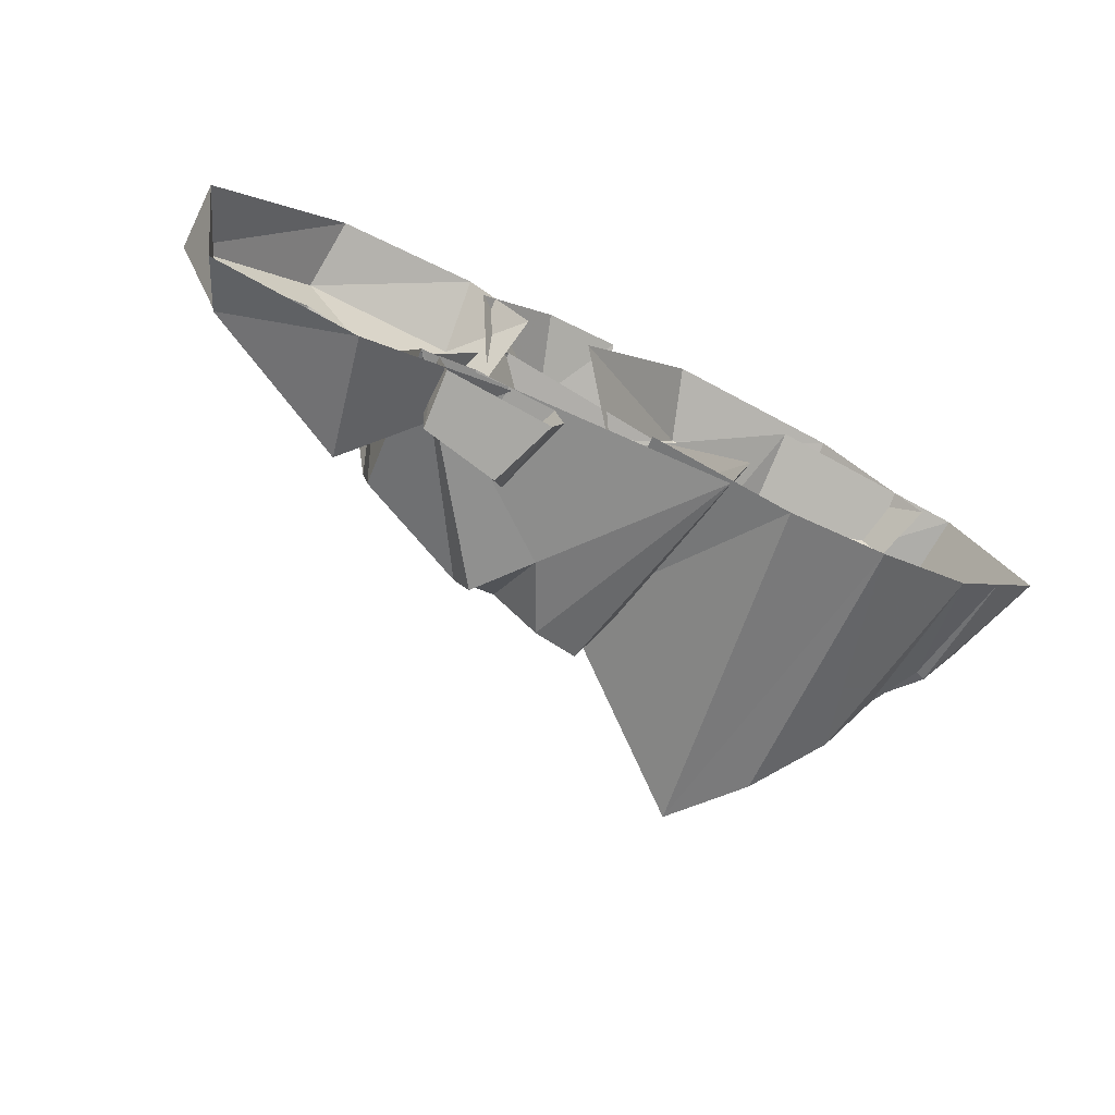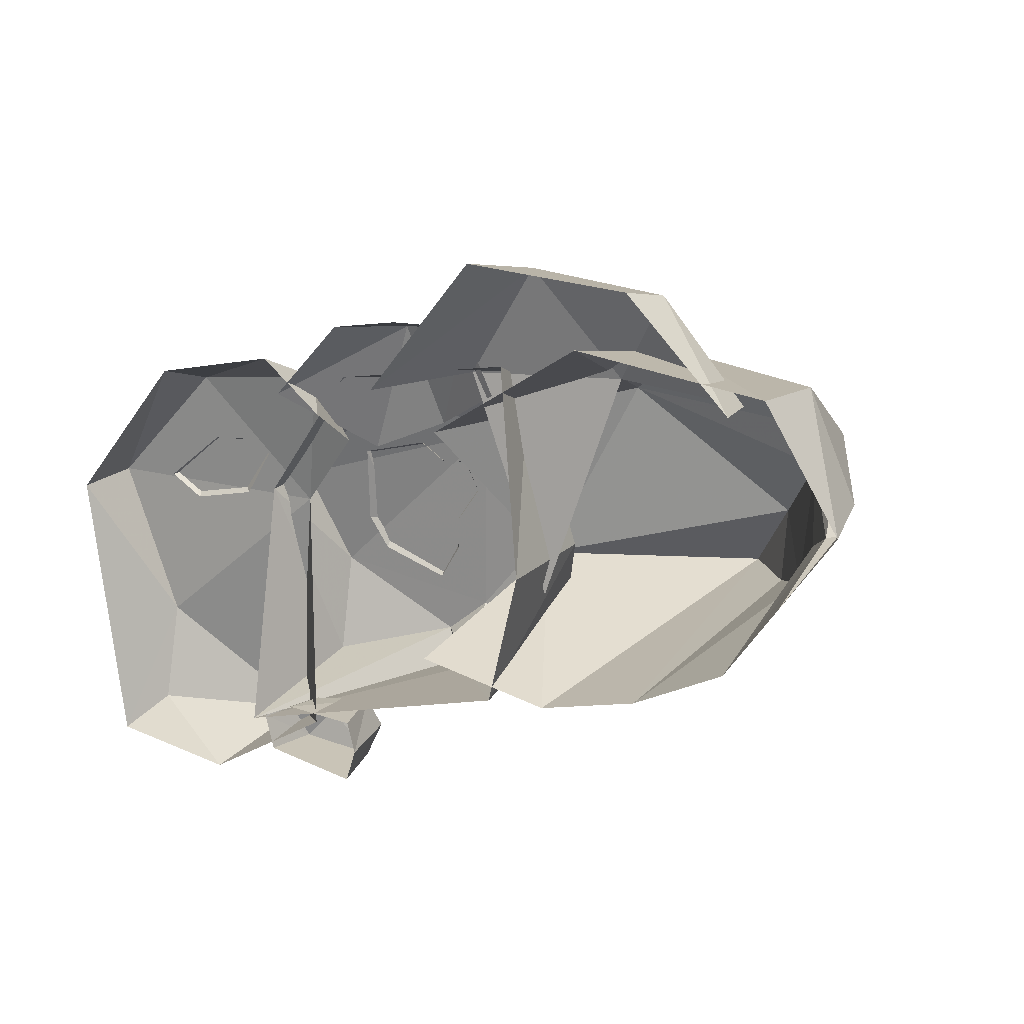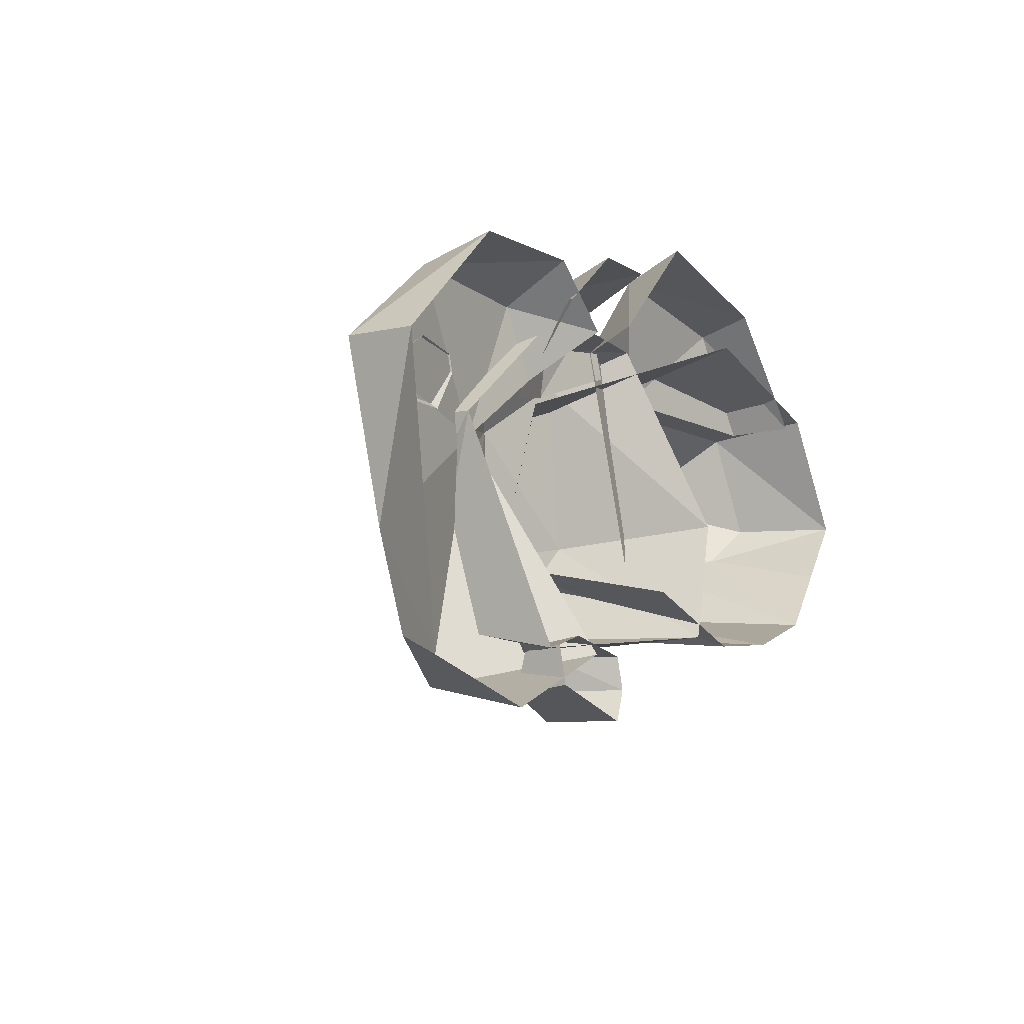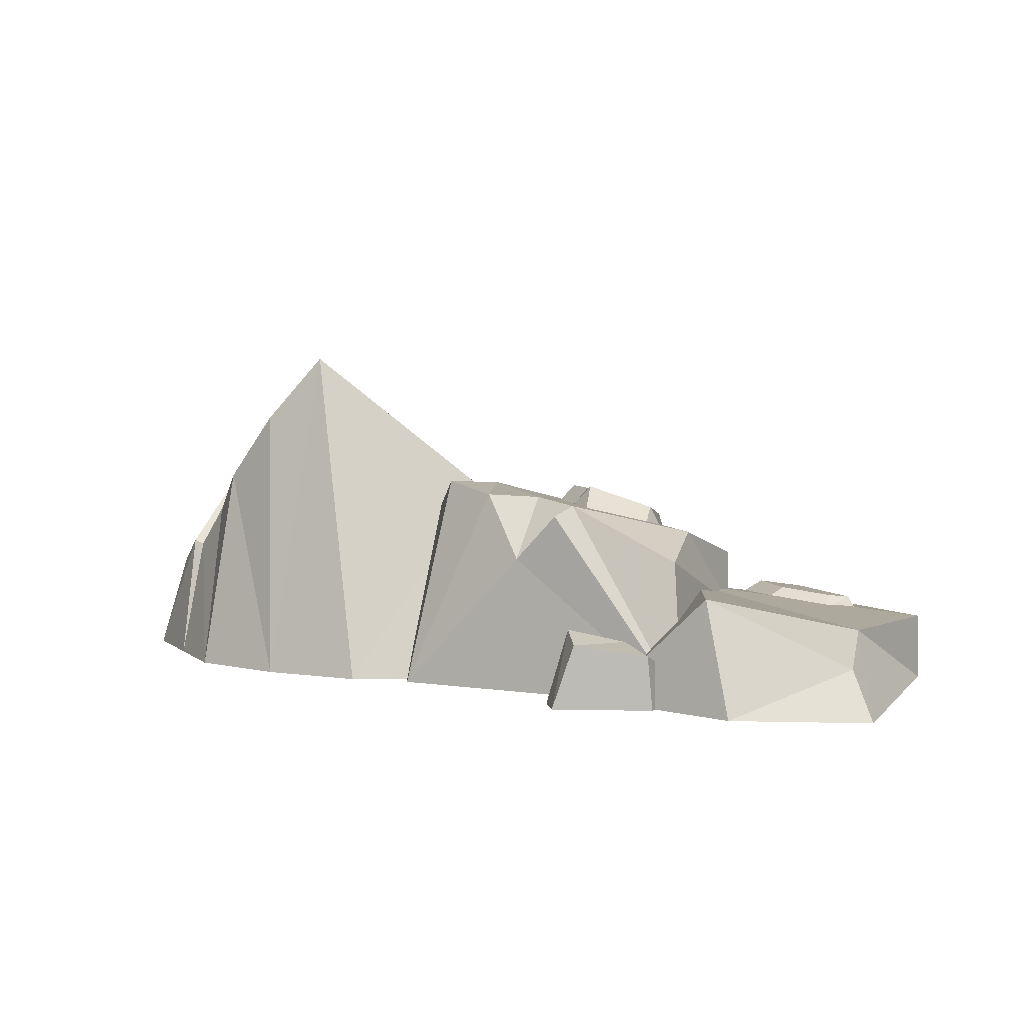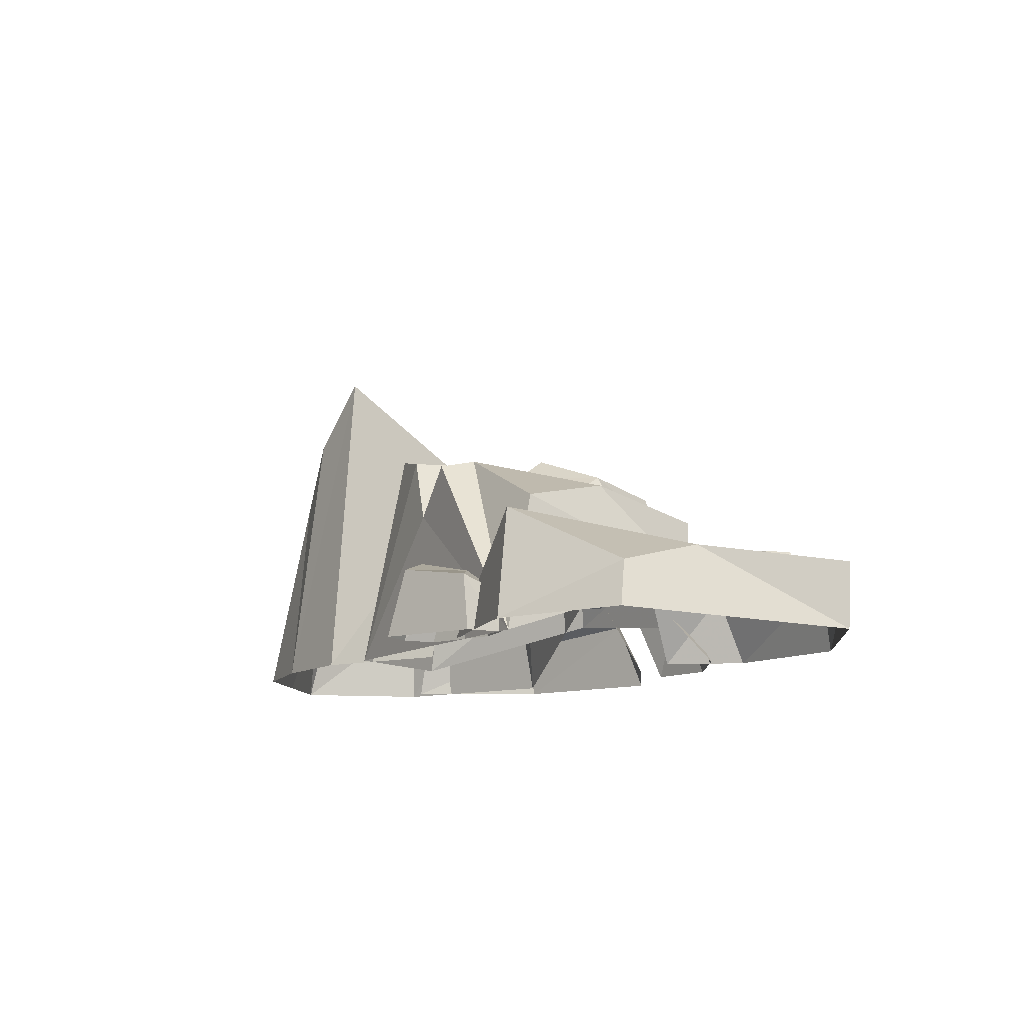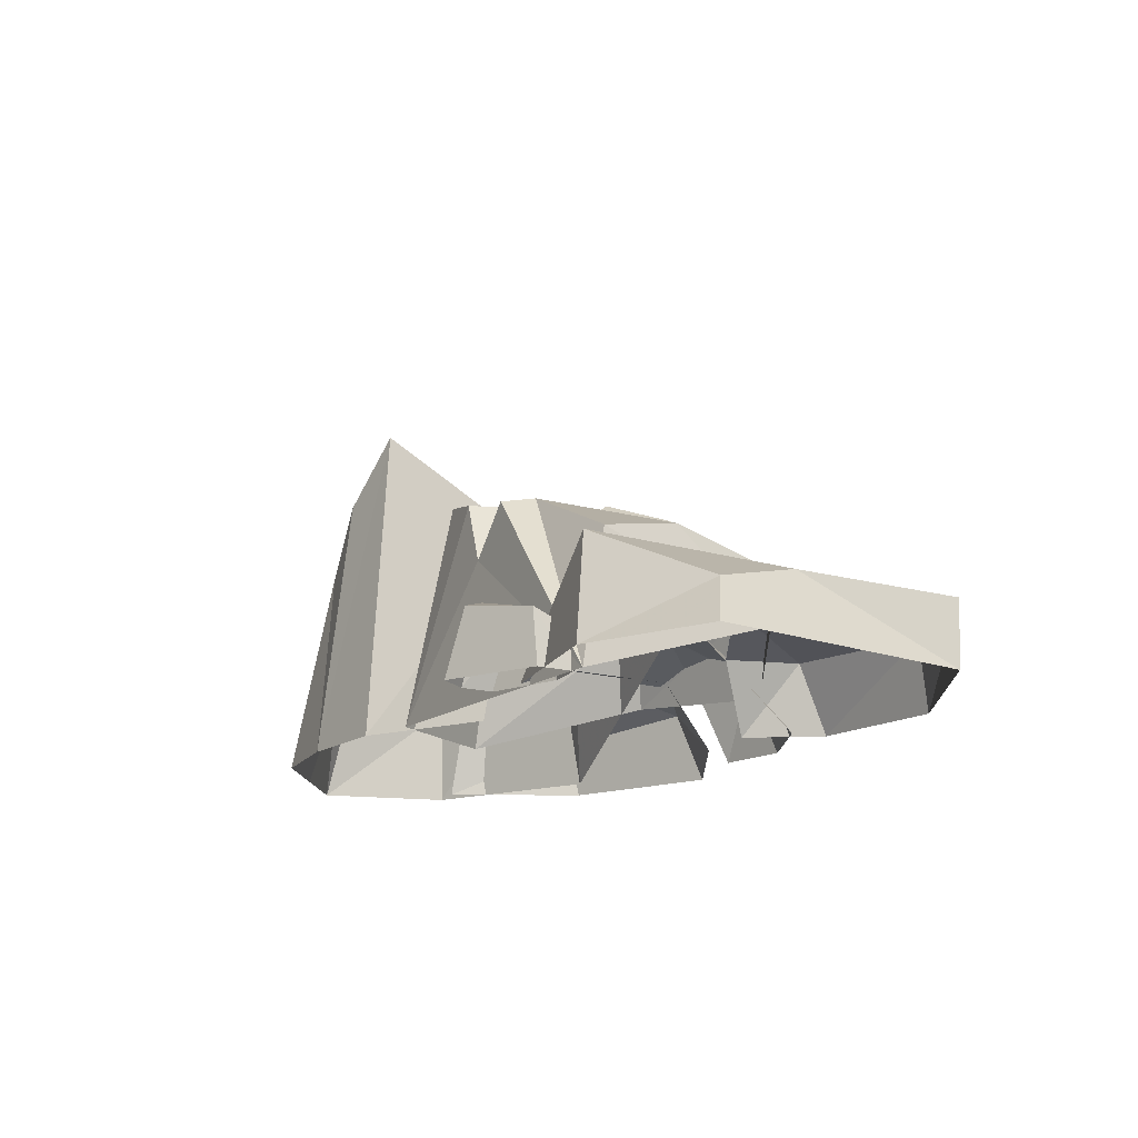
<metadata>
{"format":"obj","ext":"obj","renderer":"f3d","projection":"perspective","resolution":1024,"background":"white","views":[{"elev":-72.8,"azim":152.6,"up":"+Y"},{"elev":14.9,"azim":-146.6,"up":"+Y"},{"elev":-18.9,"azim":121.0,"up":"+Y"},{"elev":5.0,"azim":11.5,"up":"+Z"},{"elev":-10.6,"azim":45.1,"up":"+Z"},{"elev":-15.3,"azim":42.3,"up":"+Z"}]}
</metadata>
<code>
g zhucheng_yewai_370_zawu01
v 99.39 -122.5 24.18
v 98.4 -135.8 38.56
v 120.8 -132.7 24.18
v 69.14 -122 38.05
v 102.4 -122.1 0.002629
v 56.08 -123.9 0.002629
v 50.66 -142.5 0.002617
v 63.72 -140.7 45.88
v 114.8 -154.3 33.04
v 70.61 -160.6 39.34
v 57.55 -162.4 0.002628
v 117.8 -153.9 0.002634
v 123.8 -132.2 0.002631
v 128.5 0.6644 57.71
v 110.1 87.17 42.9
v 83.39 48.98 42.9
v 275.5 1.764 0.001022
v 274.7 5.636 40.15
v 238 -89.54 43.29
v 249.1 -166.5 0.001042
v 202 77.17 41.96
v 199.5 88.54 0.000878
v 115.3 105.3 0.000875
v 74.32 74.64 0.00101
v 149.4 -153.1 68.46
v 81.15 -128.2 0.000898
v 165.5 -176.4 0.000906
v 236.4 -149.8 28.38
v -54.45 170 44.91
v -38.35 176.4 0.000345
v -144.1 168.6 0.000346
v -148.2 162.9 35.15
v -7.564 101.8 50.4
v 32.94 94.51 -0.000939
v -208.6 106.3 0.000509
v -199.2 104.9 37.11
v -100.5 104.1 71.16
v -58.37 -32.32 53.53
v -3.03 128.7 47.31
v -21.62 88.55 50.01
v 26.87 62.63 67.86
v 41.72 125.5 50.25
v 71.54 43.74 57.33
v 59.23 130.6 0.000871
v 14.46 137.5 0.00087
v 105.4 84.07 0.000871
v -226.9 114.4 63.92
v -230.5 118.1 -0.002537
v -275.5 48.61 0.000686
v -257.5 51.86 61.09
v -216.5 73.45 133.7
v -193.6 -21.69 129.5
v -195.5 49.44 141.5
v -214.4 11.14 101.9
v -119.7 117 109.2
v -74.4 84.99 136.6
v -111.3 133.3 0.000688
v -15.49 -29.19 124.4
v -158 6.508 185.2
v 34.08 55.66 67.4
v -125.5 -36.9 210.4
v -90.43 -83.71 0.0007
v -152.6 -68.18 0.000698
v -162.1 -35.39 170
v -234.2 25.26 76.02
v -209.7 -40.46 0.000708
v 133.6 -136.3 0.000434
v 148.6 7.611 45.21
v 125.6 -109.5 85.18
v 75.06 83.02 81.16
v 74.65 93.43 26.86
v -36.16 110.1 37.95
v -22.18 91.14 90.15
v 23.83 48.27 111.7
v -51.39 -12.34 99.88
v -5.093 -26.48 127.7
v 147.8 11.48 79.52
v 127.1 -49.25 98.65
v 32.08 -71.16 121.7
v 58.13 -92.11 117.9
v 50.27 -112.9 112.9
v 24.21 -104.4 84.71
v 3.82 -92.3 124.5
v -52.51 -86.54 0.000426
v -24.66 -77.06 131.6
v -72.3 -7.584 0.000406
v 216.4 2.736 52.88
v 228.7 9.449 51.37
v 195.7 33.6 54.95
v 185 8.907 56.66
v 214 -6.999 44.5
v 234.4 6.735 41.75
v 168.8 34.74 57.73
v 157.2 29.03 50.91
v 174.4 0.658 49.58
v 196.9 36.28 44.77
v 234.4 6.735 41.75
v 162.6 38.49 49.35
v 68.7 33.29 111
v 58.96 24.06 115.7
v 54.11 -7.932 123.2
v 98.57 26.36 103.3
v 52.54 27.91 102.5
v 64.87 39.59 96.54
v 60.54 -54.75 111.9
v 97.83 -37.89 101.3
v 98.33 -19.46 112.1
v 59.83 -32.53 126.2
v 106.9 -16.46 94.47
v 102.7 30.82 86.78
v 37.27 28.12 107.1
v 46.9 24.23 119.3
v 31.37 8.324 112.6
v 42.23 8.589 123.7
v 46.76 -32.72 111.9
v 46.4 -12.59 112
v -240.6 26.67 78.51
v -242.2 3.517 0.000694
v -4.827 -68.95 0.000698
f 1 2 3
f 4 1 5
f 5 6 4
f 4 6 7
f 7 8 4
f 9 10 11
f 11 12 9
f 9 12 13
f 13 3 9
f 9 3 2
f 8 7 11
f 11 10 8
f 3 13 5
f 5 1 3
f 2 1 4
f 4 8 2
f 10 9 2
f 2 8 10
f 14 15 16
f 17 18 19
f 19 20 17
f 21 22 23
f 23 15 21
f 21 15 14
f 15 23 24
f 24 16 15
f 18 21 14
f 14 19 18
f 18 17 22
f 22 21 18
f 14 25 19
f 26 25 14
f 25 27 28
f 28 19 25
f 29 30 31
f 31 32 29
f 29 33 34
f 34 30 29
f 32 31 35
f 35 36 32
f 37 29 32
f 37 32 36
f 33 29 37
f 38 33 37
f 39 40 41
f 41 42 39
f 41 43 42
f 42 44 45
f 45 39 42
f 44 42 46
f 43 46 42
f 25 26 27
f 27 20 28
f 47 48 49
f 49 50 47
f 47 50 51
f 52 53 54
f 55 47 51
f 51 56 55
f 55 57 48
f 48 47 55
f 58 56 59
f 60 56 58
f 58 61 62
f 63 62 61
f 61 64 63
f 54 65 66
f 52 64 59
f 59 61 58
f 56 60 57
f 57 55 56
f 56 53 59
f 67 68 69
f 70 71 72
f 72 73 70
f 70 73 74
f 75 76 74
f 74 73 75
f 77 70 74
f 74 78 77
f 77 68 71
f 71 70 77
f 79 80 78
f 78 74 79
f 74 76 79
f 80 81 67
f 67 69 80
f 69 78 80
f 82 83 84
f 82 67 81
f 84 85 75
f 75 86 84
f 86 75 73
f 73 72 86
f 75 85 76
f 76 85 83
f 83 79 76
f 78 69 68
f 68 77 78
f 19 28 20
f 87 88 89
f 89 90 87
f 88 87 91
f 91 92 88
f 90 93 94
f 94 95 90
f 96 89 88
f 88 97 96
f 98 94 93
f 96 98 93
f 93 89 96
f 87 90 95
f 95 91 87
f 89 93 90
f 99 100 101
f 101 102 99
f 103 100 99
f 99 104 103
f 105 106 107
f 107 108 105
f 109 107 106
f 110 104 99
f 99 102 110
f 110 102 107
f 107 109 110
f 111 112 100
f 100 103 111
f 113 114 112
f 112 111 113
f 115 108 101
f 101 116 115
f 105 108 115
f 116 101 114
f 114 113 116
f 108 107 102
f 102 101 108
f 100 112 114
f 114 101 100
f 83 82 79
f 79 82 80
f 80 82 81
f 56 51 53
f 53 65 54
f 52 59 53
f 66 52 54
f 63 64 52
f 52 66 63
f 64 61 59
f 51 50 117
f 49 118 117
f 117 50 49
f 53 51 65
f 118 66 65
f 65 117 118
f 51 117 65
f 58 62 119
f 83 85 84
f 82 84 67

</code>
